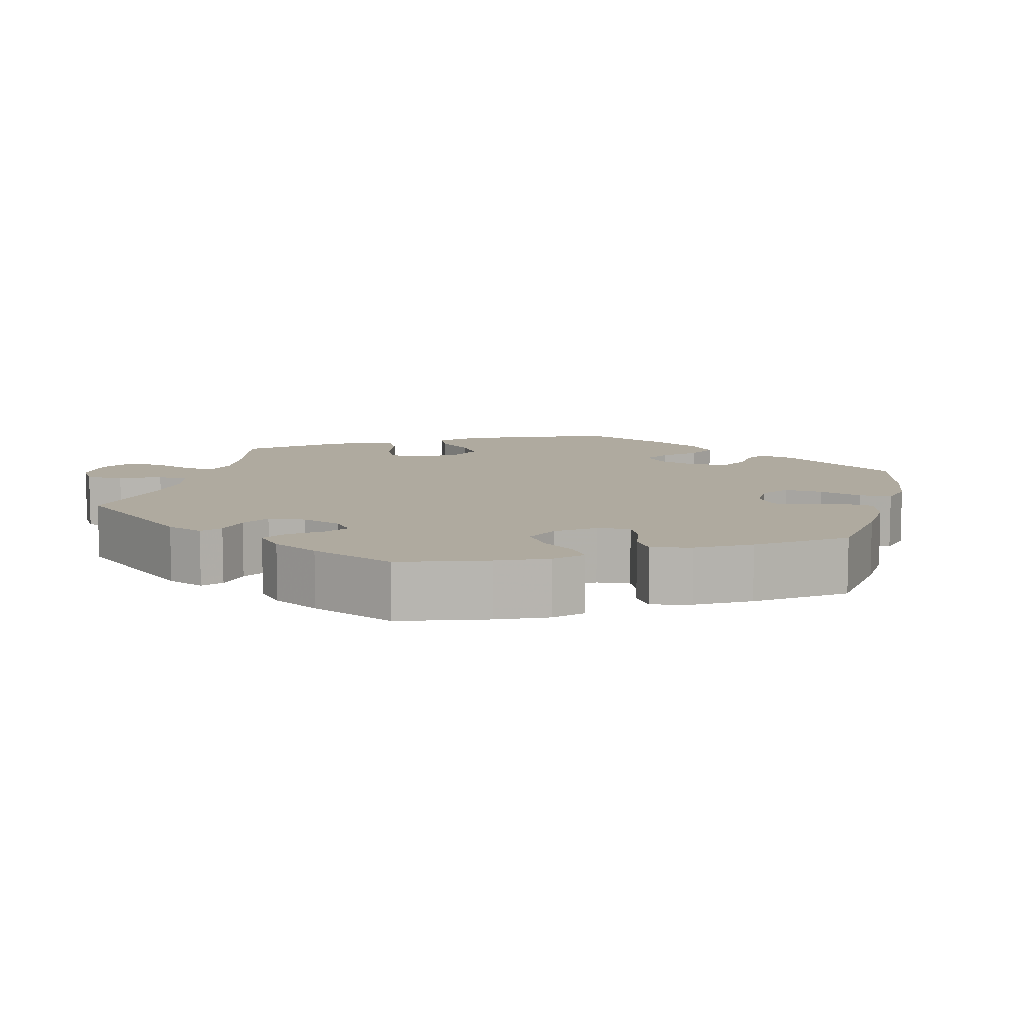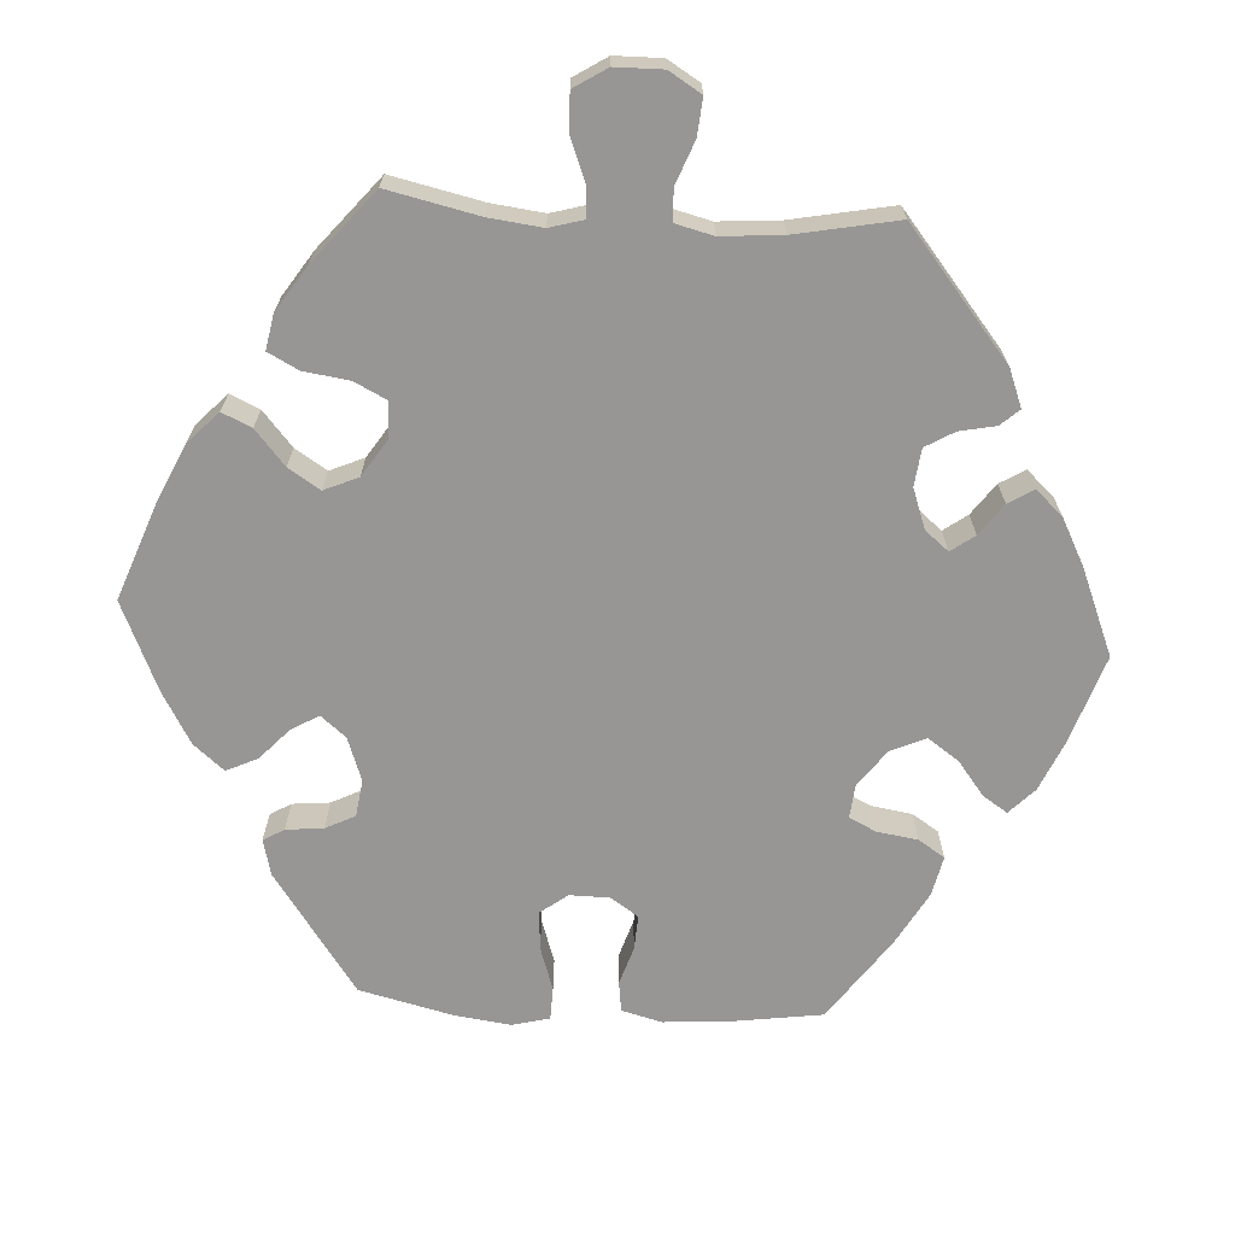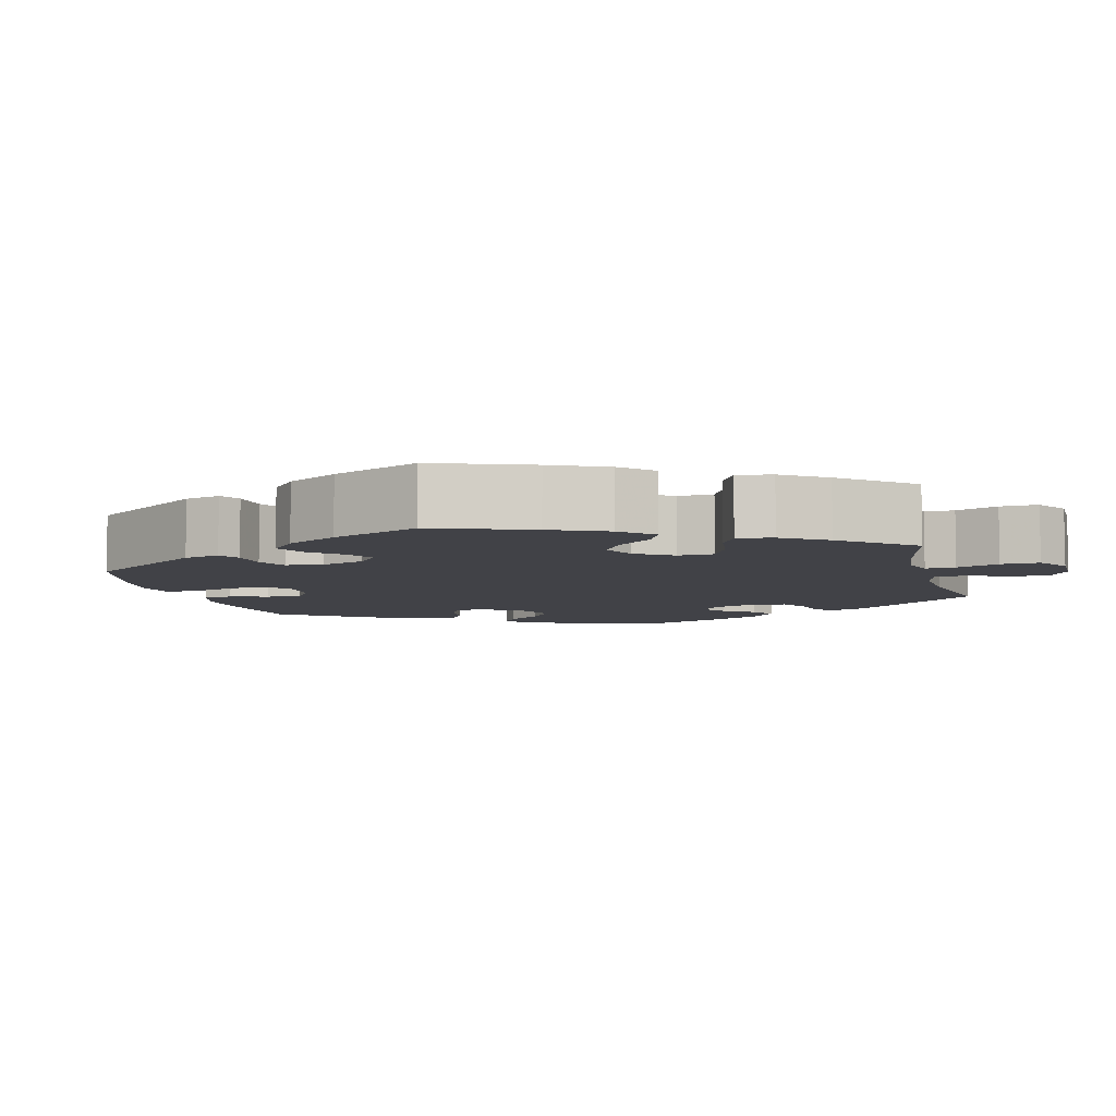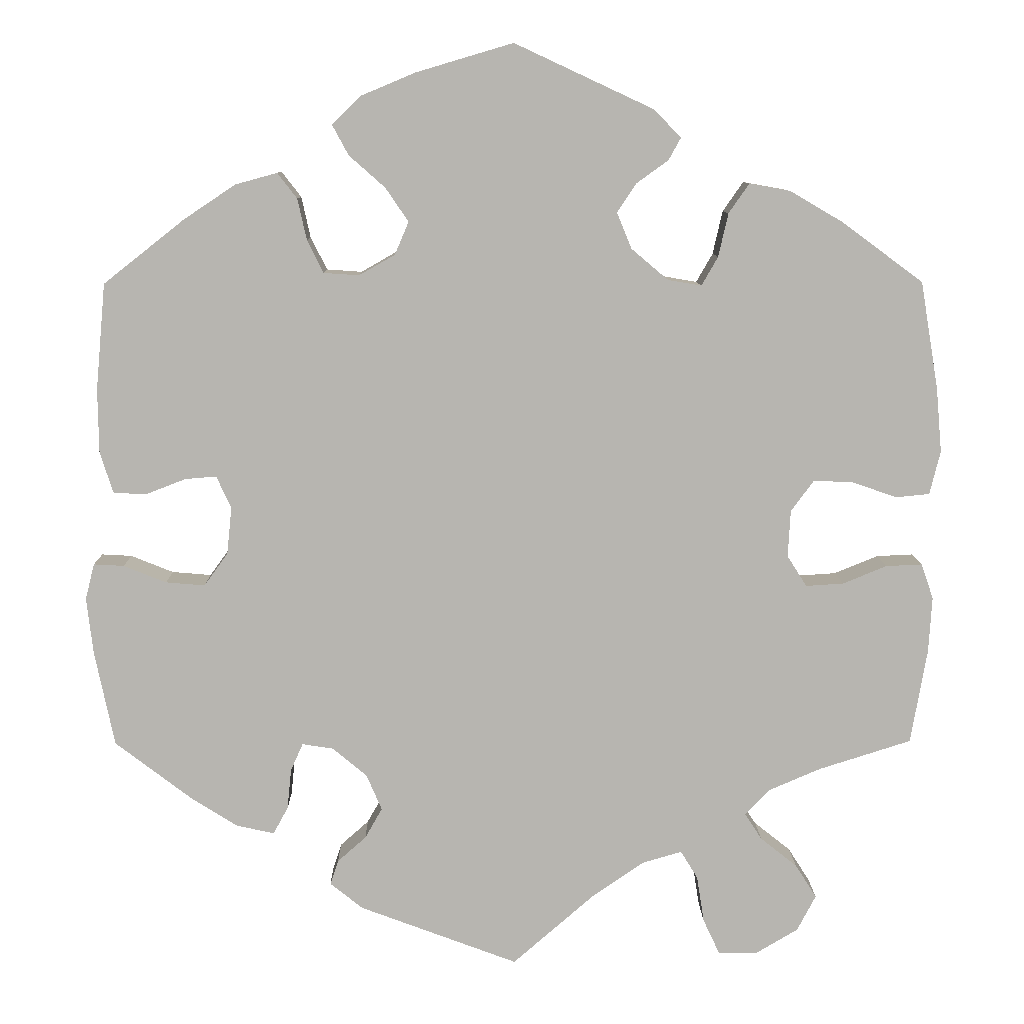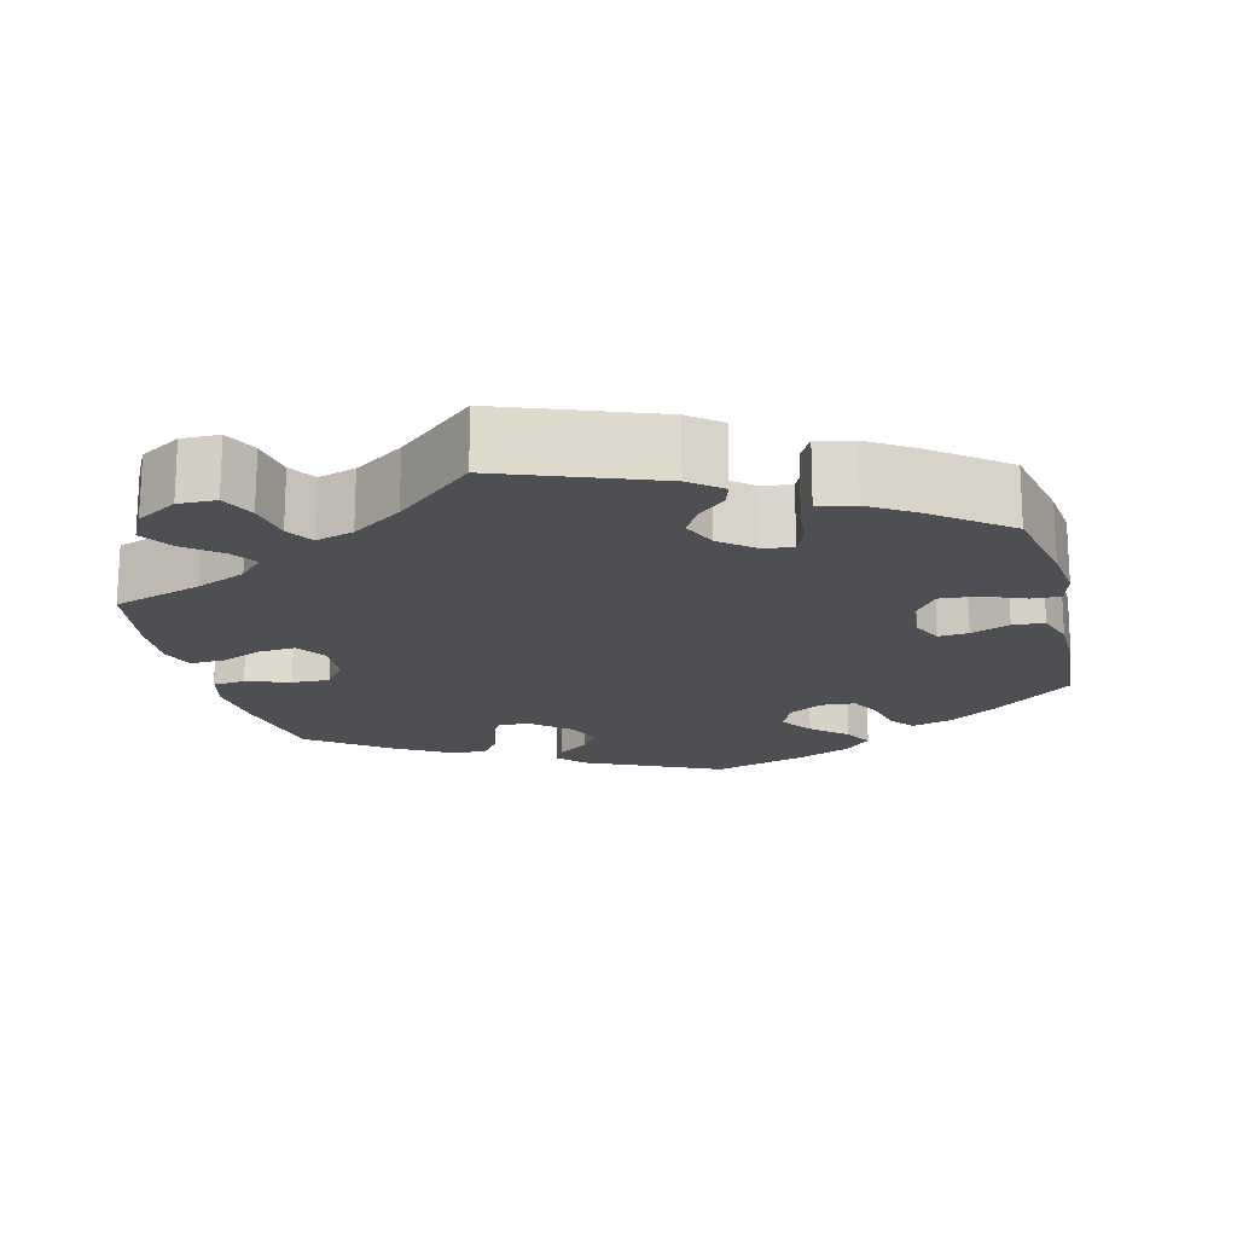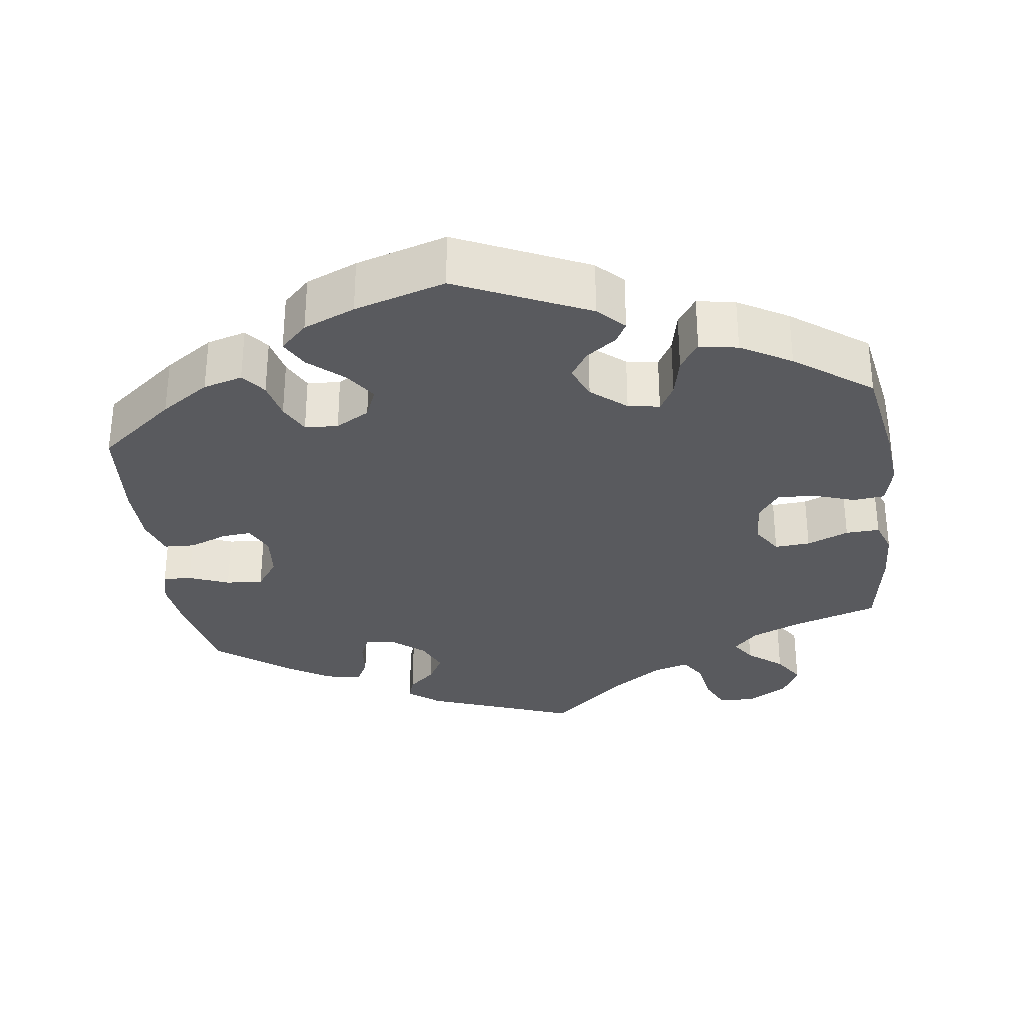
<metadata>
{"format":"obj","ext":"obj","renderer":"f3d","projection":"perspective","resolution":1024,"background":"white","views":[{"elev":9.5,"azim":-105.9,"up":"+Y"},{"elev":-68.0,"azim":146.5,"up":"+Y"},{"elev":-6.8,"azim":74.9,"up":"+Y"},{"elev":9.2,"azim":-0.9,"up":"+Z"},{"elev":-18.1,"azim":-165.8,"up":"+Y"},{"elev":-31.6,"azim":7.9,"up":"+Y"}]}
</metadata>
<code>
v 0.388 0.07 -0.325
v 0.325 0.07 -0.352
v 0.294 0.07 -0.384
v 0.315 0.07 -0.416
v 0.36 0.07 -0.452
v 0.386 0.07 -0.493
v 0.363 0.07 -0.537
v 0.311 0.07 -0.568
v 0.263 0.07 -0.567
v 0.243 0.07 -0.524
v 0.234 0.07 -0.467
v 0.213 0.07 -0.433
v 0.165 0.07 -0.447
v 0.101 0.07 -0.491
v 0.001 0.07 -0.578
v -0.193 0.07 -0.505
v -0.233 0.07 -0.473
v -0.223 0.07 -0.443
v -0.188 0.07 -0.412
v -0.167 0.07 -0.375
v -0.186 0.07 -0.331
v -0.228 0.07 -0.296
v -0.266 0.07 -0.29
v -0.281 0.07 -0.324
v -0.286 0.07 -0.373
v -0.304 0.07 -0.406
v -0.35 0.07 -0.396
v -0.407 0.07 -0.36
v -0.501 0.07 -0.288
v -0.525 0.07 -0.172
v -0.533 0.07 -0.103
v -0.522 0.07 -0.059
v -0.485 0.07 -0.061
v -0.433 0.07 -0.082
v -0.385 0.07 -0.086
v -0.356 0.07 -0.046
v -0.35 0.07 0.012
v -0.368 0.07 0.051
v -0.406 0.07 0.048
v -0.455 0.07 0.029
v -0.495 0.07 0.031
v -0.511 0.07 0.081
v -0.512 0.07 0.159
v -0.5 0.07 0.289
v -0.401 0.07 0.367
v -0.338 0.07 0.409
v -0.287 0.07 0.423
v -0.263 0.07 0.392
v -0.252 0.07 0.342
v -0.232 0.07 0.302
v -0.189 0.07 0.299
v -0.145 0.07 0.324
v -0.128 0.07 0.364
v -0.156 0.07 0.405
v -0.2 0.07 0.444
v -0.22 0.07 0.481
v -0.185 0.07 0.515
v -0.118 0.07 0.543
v 0 0.07 0.578
v 0.17 0.07 0.499
v 0.203 0.07 0.465
v 0.188 0.07 0.438
v 0.149 0.07 0.41
v 0.126 0.07 0.375
v 0.144 0.07 0.331
v 0.189 0.07 0.293
v 0.23 0.07 0.286
v 0.25 0.07 0.321
v 0.262 0.07 0.374
v 0.287 0.07 0.41
v 0.337 0.07 0.401
v 0.402 0.07 0.363
v 0.501 0.07 0.29
v 0.523 0.07 0.159
v 0.53 0.07 0.08
v 0.517 0.07 0.027
v 0.476 0.07 0.023
v 0.421 0.07 0.042
v 0.373 0.07 0.044
v 0.345 0.07 0.006
v 0.342 0.07 -0.051
v 0.366 0.07 -0.089
v 0.412 0.07 -0.086
v 0.466 0.07 -0.064
v 0.51 0.07 -0.062
v 0.525 0.07 -0.105
v 0.521 0.07 -0.173
v 0.501 0.07 -0.289
v 0.388 0 -0.325
v 0.325 0 -0.352
v 0.294 0 -0.384
v 0.315 0 -0.416
v 0.36 0 -0.452
v 0.386 0 -0.493
v 0.363 0 -0.537
v 0.311 0 -0.568
v 0.263 0 -0.567
v 0.243 0 -0.524
v 0.234 0 -0.467
v 0.213 0 -0.433
v 0.165 0 -0.447
v 0.101 0 -0.491
v 0.001 0 -0.578
v -0.193 0 -0.505
v -0.233 0 -0.473
v -0.223 0 -0.443
v -0.188 0 -0.412
v -0.167 0 -0.375
v -0.186 0 -0.331
v -0.228 0 -0.296
v -0.266 0 -0.29
v -0.281 0 -0.324
v -0.286 0 -0.373
v -0.304 0 -0.406
v -0.35 0 -0.396
v -0.407 0 -0.36
v -0.501 0 -0.288
v -0.525 0 -0.172
v -0.533 0 -0.103
v -0.522 0 -0.059
v -0.485 0 -0.061
v -0.433 0 -0.082
v -0.385 0 -0.086
v -0.356 0 -0.046
v -0.35 0 0.012
v -0.368 0 0.051
v -0.406 0 0.048
v -0.455 0 0.029
v -0.495 0 0.031
v -0.511 0 0.081
v -0.512 0 0.159
v -0.5 0 0.289
v -0.401 0 0.367
v -0.338 0 0.409
v -0.287 0 0.423
v -0.263 0 0.392
v -0.252 0 0.342
v -0.232 0 0.302
v -0.189 0 0.299
v -0.145 0 0.324
v -0.128 0 0.364
v -0.156 0 0.405
v -0.2 0 0.444
v -0.22 0 0.481
v -0.185 0 0.515
v -0.118 0 0.543
v 0 0 0.578
v 0.17 0 0.499
v 0.203 0 0.465
v 0.188 0 0.438
v 0.149 0 0.41
v 0.126 0 0.375
v 0.144 0 0.331
v 0.189 0 0.293
v 0.23 0 0.286
v 0.25 0 0.321
v 0.262 0 0.374
v 0.287 0 0.41
v 0.337 0 0.401
v 0.402 0 0.363
v 0.501 0 0.29
v 0.523 0 0.159
v 0.53 0 0.08
v 0.517 0 0.027
v 0.476 0 0.023
v 0.421 0 0.042
v 0.373 0 0.044
v 0.345 0 0.006
v 0.342 0 -0.051
v 0.366 0 -0.089
v 0.412 0 -0.086
v 0.466 0 -0.064
v 0.51 0 -0.062
v 0.525 0 -0.105
v 0.521 0 -0.173
v 0.501 0 -0.289
f 87 88 1
f 86 87 1 2
f 83 84 85 86
f 82 83 86 2
f 81 82 2 3
f 80 81 3
f 75 76 77 78
f 75 78 79
f 74 75 79
f 73 74 79
f 72 73 79 80
f 68 69 70 71
f 67 68 71 72
f 60 61 62 63
f 60 63 64
f 59 60 64
f 58 59 64 65
f 54 55 56 57
f 53 54 57 58
f 46 47 48 49
f 46 49 50
f 45 46 50
f 44 45 50
f 43 44 50 51
f 39 40 41 42
f 38 39 42 43
f 31 32 33 34
f 31 34 35
f 30 31 35
f 29 30 35
f 28 29 35 36
f 24 25 26 27
f 23 24 27 28
f 16 17 18 19
f 14 15 16 19
f 13 14 19 20
f 12 13 20 21
f 8 9 10 11
f 8 11 12
f 7 8 12
f 4 5 6 7
f 3 4 7 12
f 80 3 12 21
f 67 72 80 21
f 53 58 65 66
f 52 53 66
f 51 52 66 67
f 38 43 51 67
f 37 38 67 21
f 23 28 36
f 22 23 36 37
f 21 22 37
f 89 176 175
f 90 89 175 174
f 174 173 172 171
f 90 174 171 170
f 91 90 170 169
f 91 169 168
f 166 165 164 163
f 167 166 163
f 167 163 162
f 167 162 161
f 168 167 161 160
f 159 158 157 156
f 160 159 156 155
f 151 150 149 148
f 152 151 148
f 152 148 147
f 153 152 147 146
f 145 144 143 142
f 146 145 142 141
f 137 136 135 134
f 138 137 134
f 138 134 133
f 138 133 132
f 139 138 132 131
f 130 129 128 127
f 131 130 127 126
f 122 121 120 119
f 123 122 119
f 123 119 118
f 123 118 117
f 124 123 117 116
f 115 114 113 112
f 116 115 112 111
f 107 106 105 104
f 107 104 103 102
f 108 107 102 101
f 109 108 101 100
f 99 98 97 96
f 100 99 96
f 100 96 95
f 95 94 93 92
f 100 95 92 91
f 109 100 91 168
f 109 168 160 155
f 154 153 146 141
f 154 141 140
f 155 154 140 139
f 155 139 131 126
f 109 155 126 125
f 124 116 111
f 125 124 111 110
f 125 110 109
f 1 89 90 2
f 2 90 91 3
f 3 91 92 4
f 4 92 93 5
f 5 93 94 6
f 6 94 95 7
f 7 95 96 8
f 8 96 97 9
f 9 97 98 10
f 10 98 99 11
f 11 99 100 12
f 12 100 101 13
f 13 101 102 14
f 14 102 103 15
f 15 103 104 16
f 16 104 105 17
f 17 105 106 18
f 18 106 107 19
f 19 107 108 20
f 20 108 109 21
f 21 109 110 22
f 22 110 111 23
f 23 111 112 24
f 24 112 113 25
f 25 113 114 26
f 26 114 115 27
f 27 115 116 28
f 28 116 117 29
f 29 117 118 30
f 30 118 119 31
f 31 119 120 32
f 32 120 121 33
f 33 121 122 34
f 34 122 123 35
f 35 123 124 36
f 36 124 125 37
f 37 125 126 38
f 38 126 127 39
f 39 127 128 40
f 40 128 129 41
f 41 129 130 42
f 42 130 131 43
f 43 131 132 44
f 44 132 133 45
f 45 133 134 46
f 46 134 135 47
f 47 135 136 48
f 48 136 137 49
f 49 137 138 50
f 50 138 139 51
f 51 139 140 52
f 52 140 141 53
f 53 141 142 54
f 54 142 143 55
f 55 143 144 56
f 56 144 145 57
f 57 145 146 58
f 58 146 147 59
f 59 147 148 60
f 60 148 149 61
f 61 149 150 62
f 62 150 151 63
f 63 151 152 64
f 64 152 153 65
f 65 153 154 66
f 66 154 155 67
f 67 155 156 68
f 68 156 157 69
f 69 157 158 70
f 70 158 159 71
f 71 159 160 72
f 72 160 161 73
f 73 161 162 74
f 74 162 163 75
f 75 163 164 76
f 76 164 165 77
f 77 165 166 78
f 78 166 167 79
f 79 167 168 80
f 80 168 169 81
f 81 169 170 82
f 82 170 171 83
f 83 171 172 84
f 84 172 173 85
f 85 173 174 86
f 86 174 175 87
f 87 175 176 88
f 88 176 89 1

</code>
